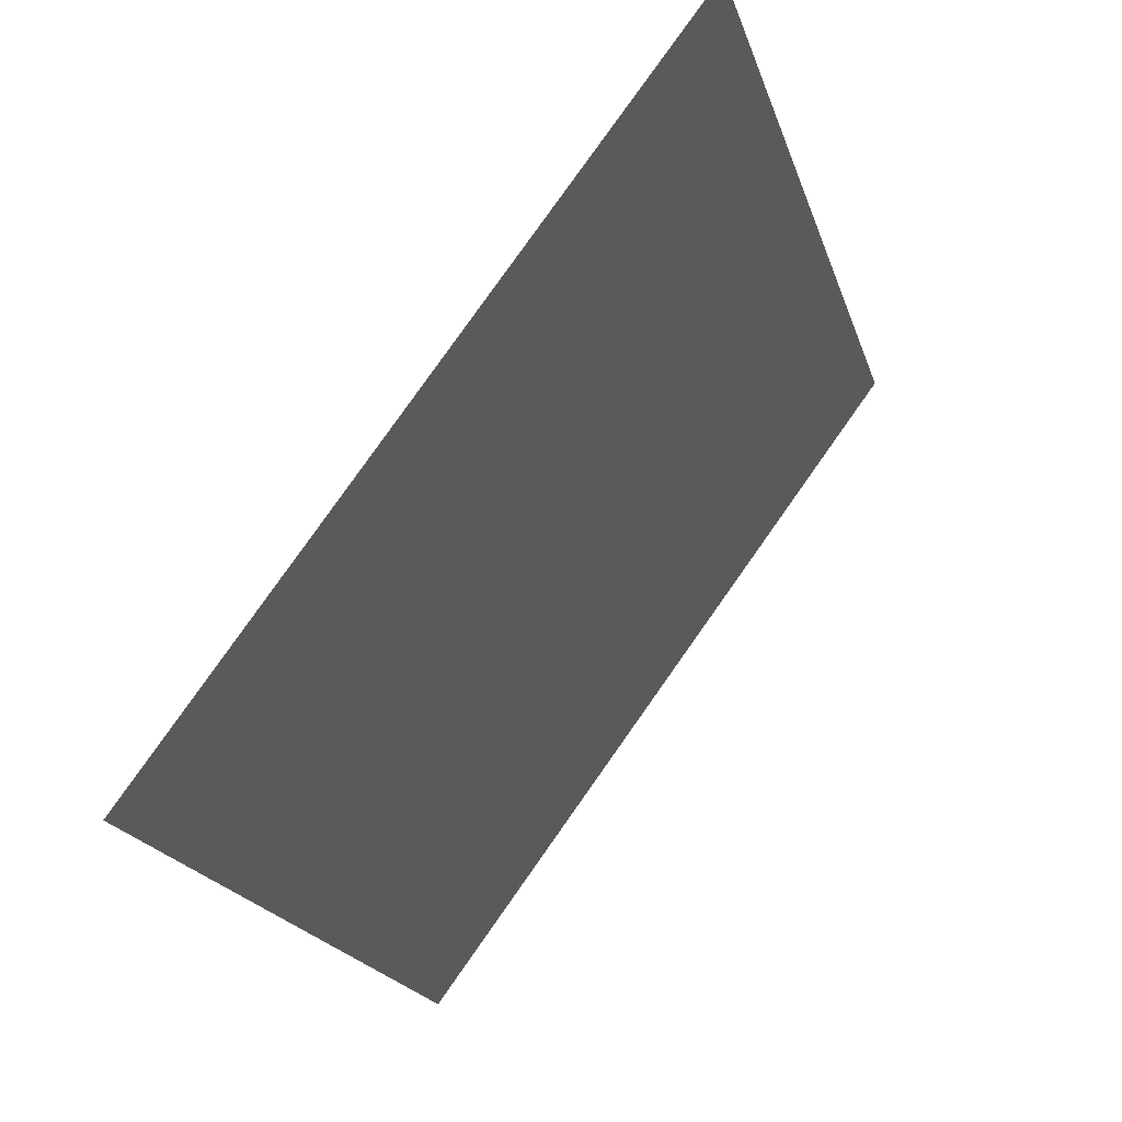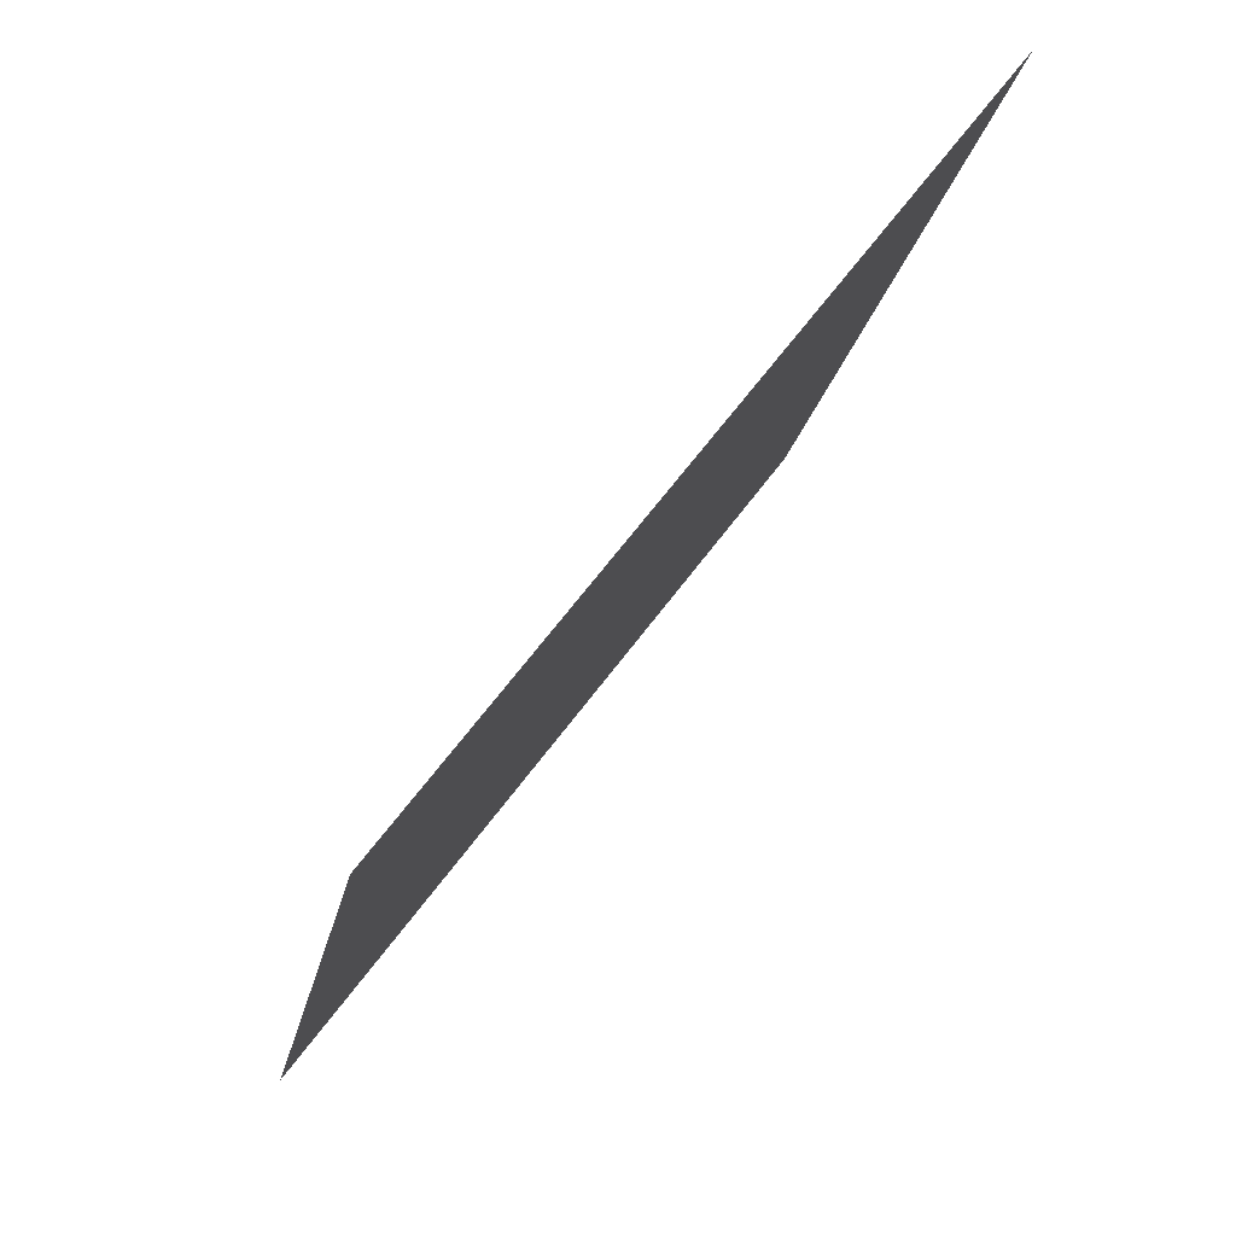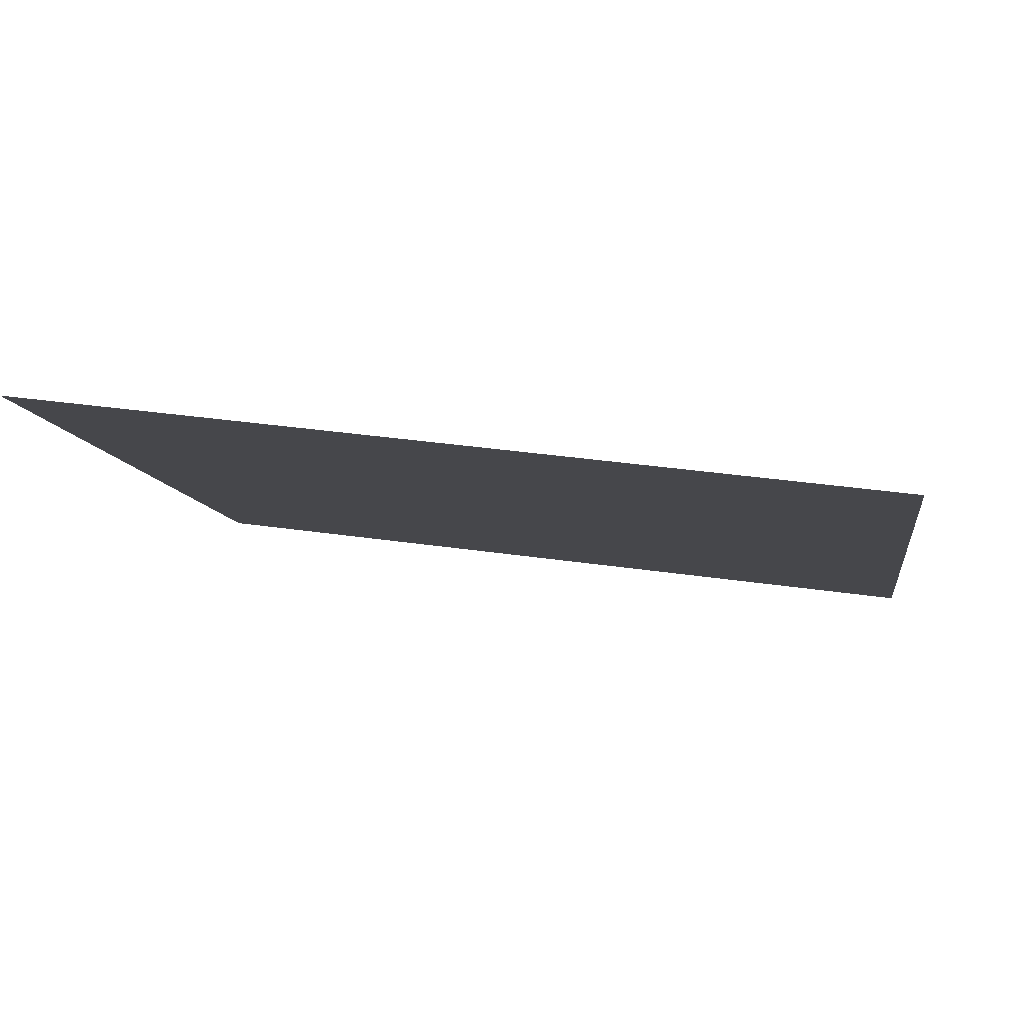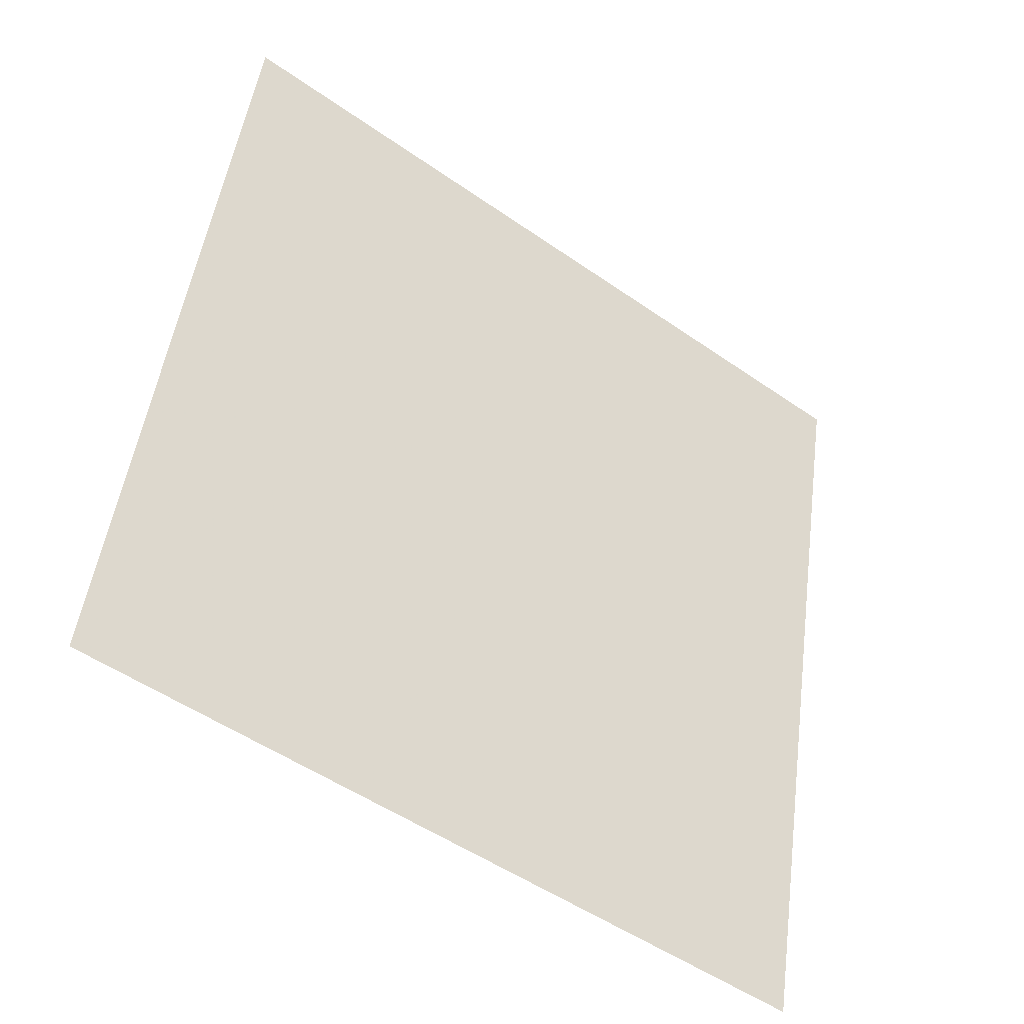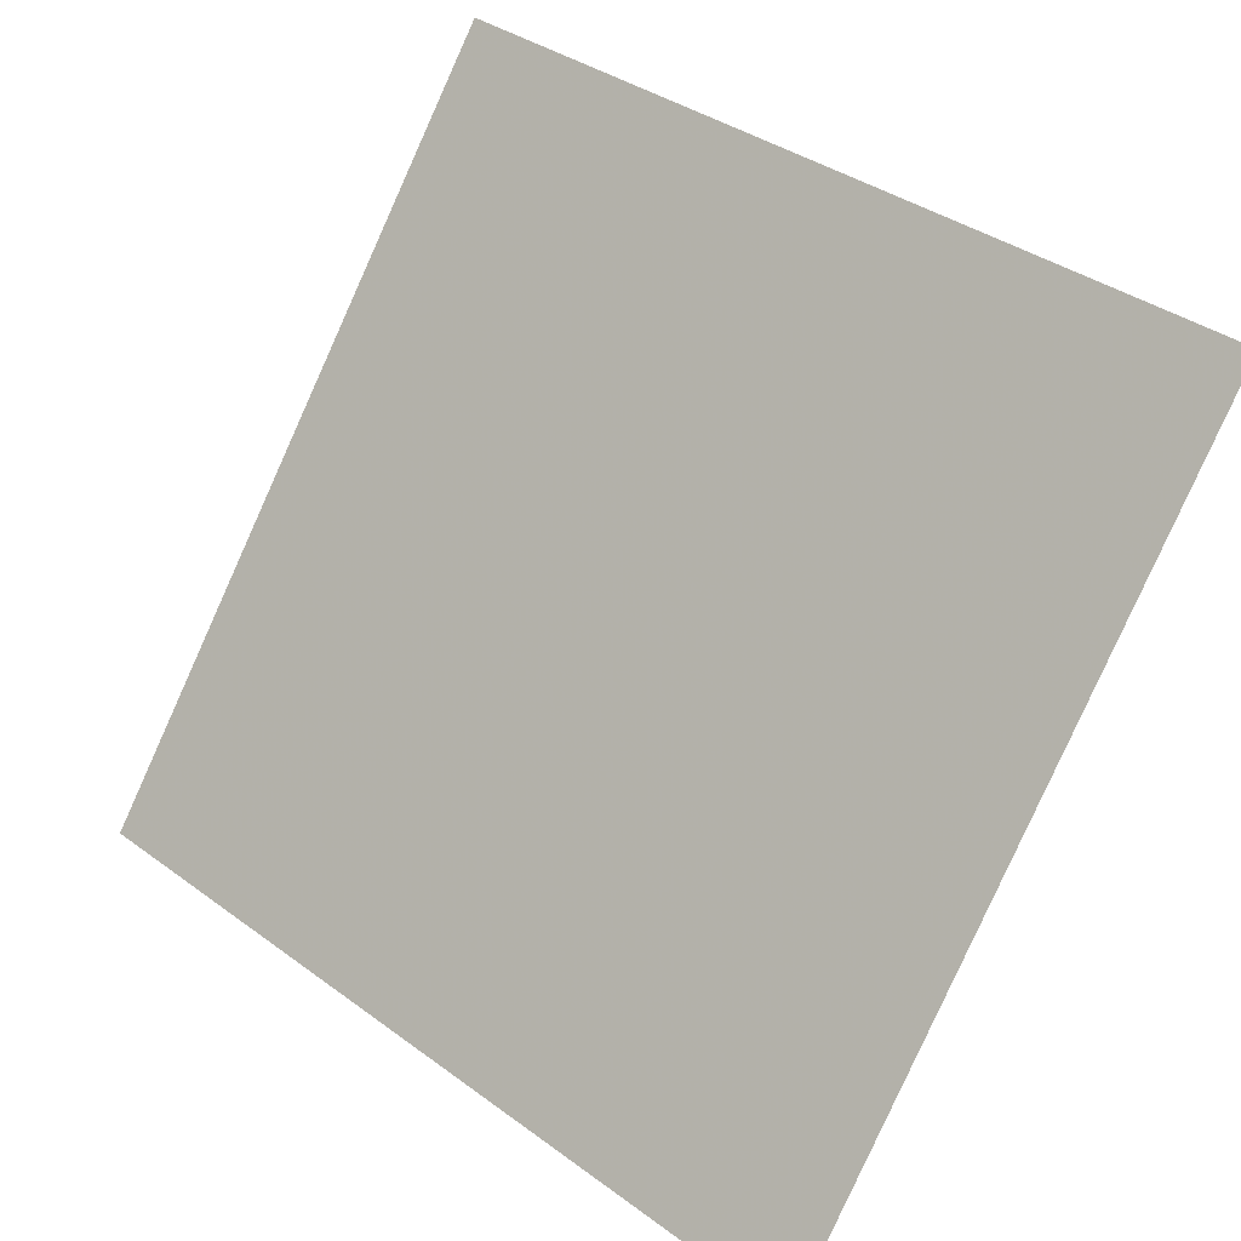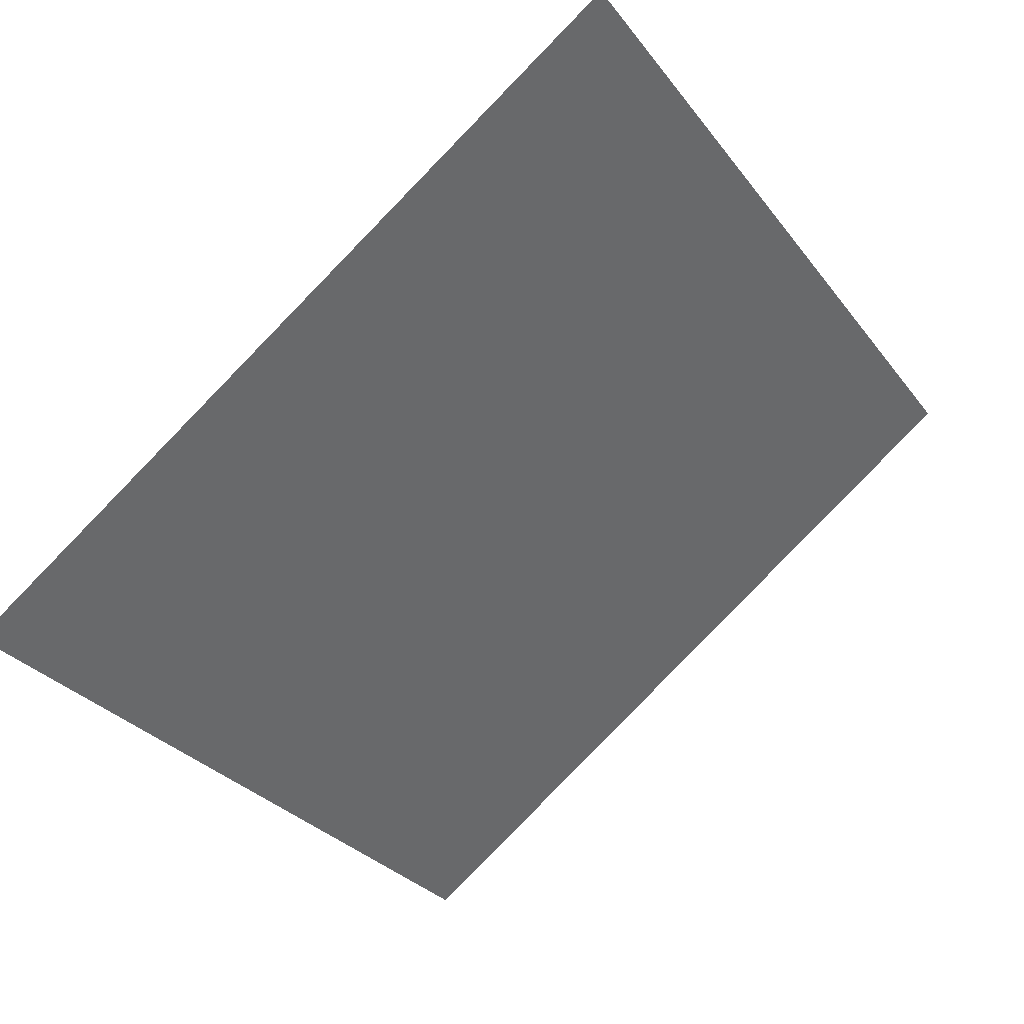
<metadata>
{"format":"obj","ext":"obj","renderer":"f3d","projection":"perspective","resolution":1024,"background":"white","views":[{"elev":-20.6,"azim":103.8,"up":"+Z"},{"elev":-19.5,"azim":78.8,"up":"+Z"},{"elev":28.8,"azim":11.2,"up":"+Y"},{"elev":48.0,"azim":98.1,"up":"+Y"},{"elev":36.8,"azim":41.7,"up":"+Z"},{"elev":-28.2,"azim":-59.3,"up":"+Y"}]}
</metadata>
<code>
v 0.1468 0.6448 0.3218
v 0.1403 0.645 0.3219
v 0.1404 0.6489 0.3271
v 0.147 0.6487 0.3271
f 4 3 2 1

</code>
